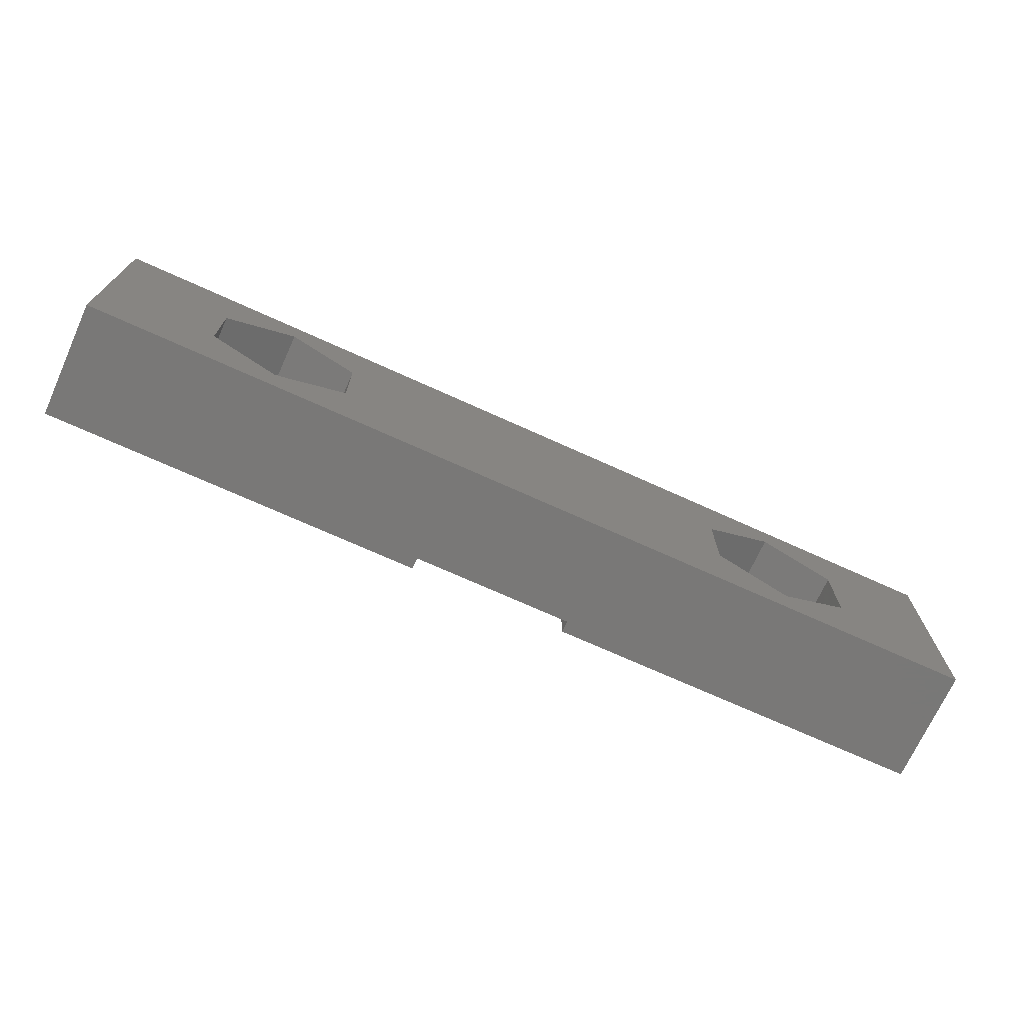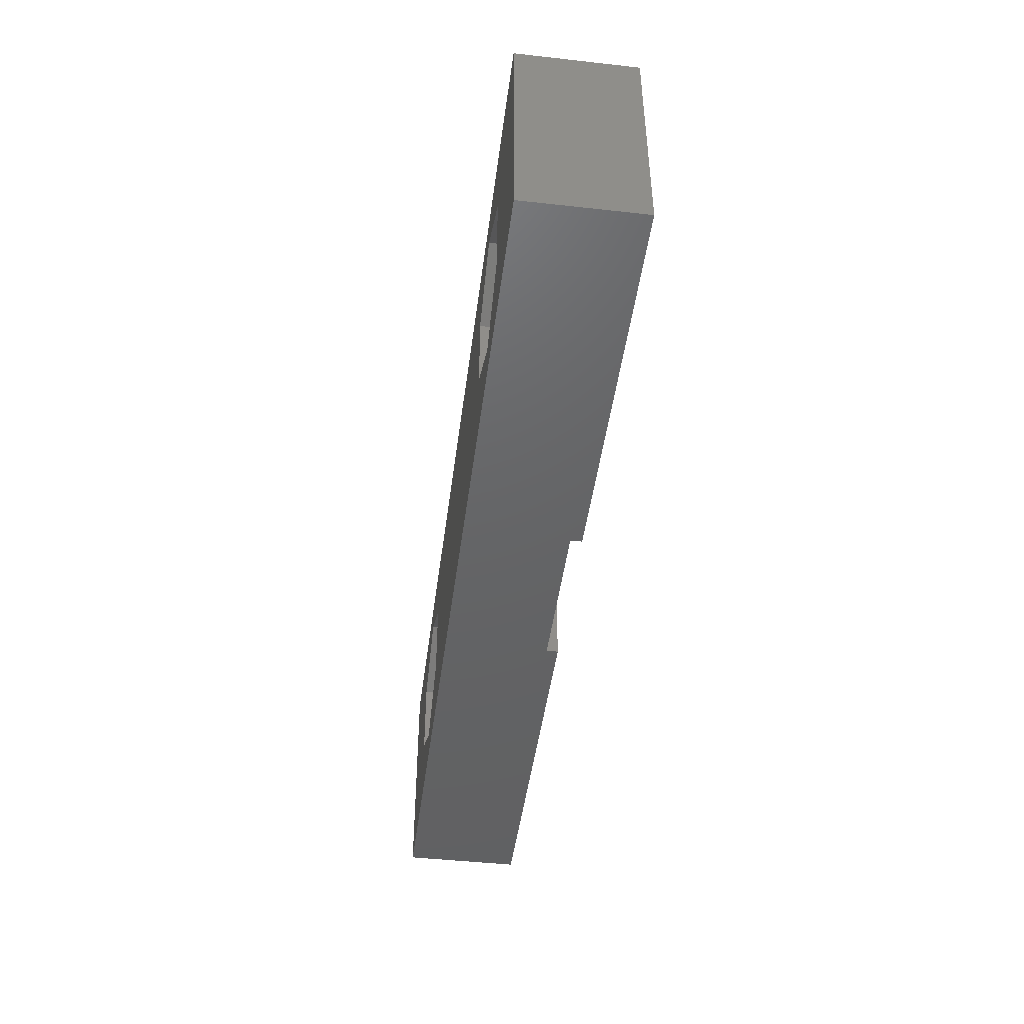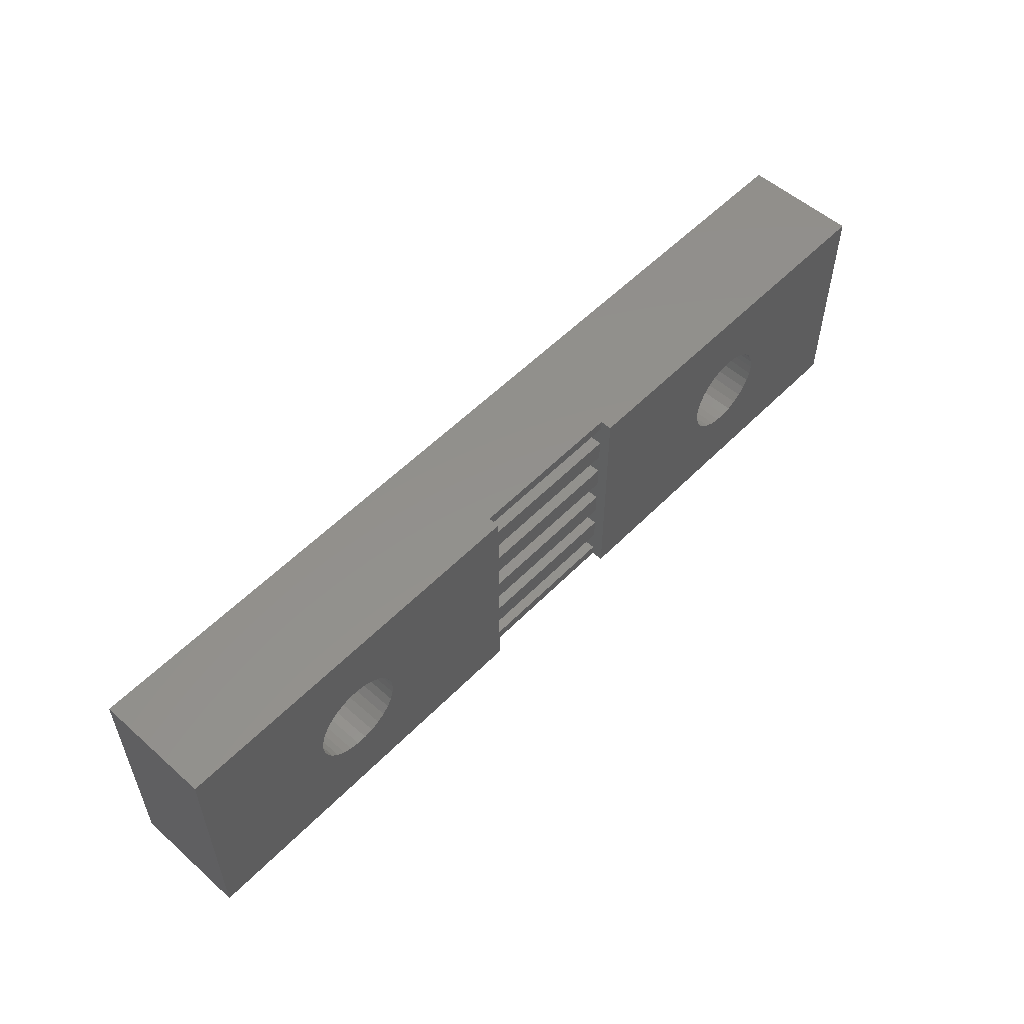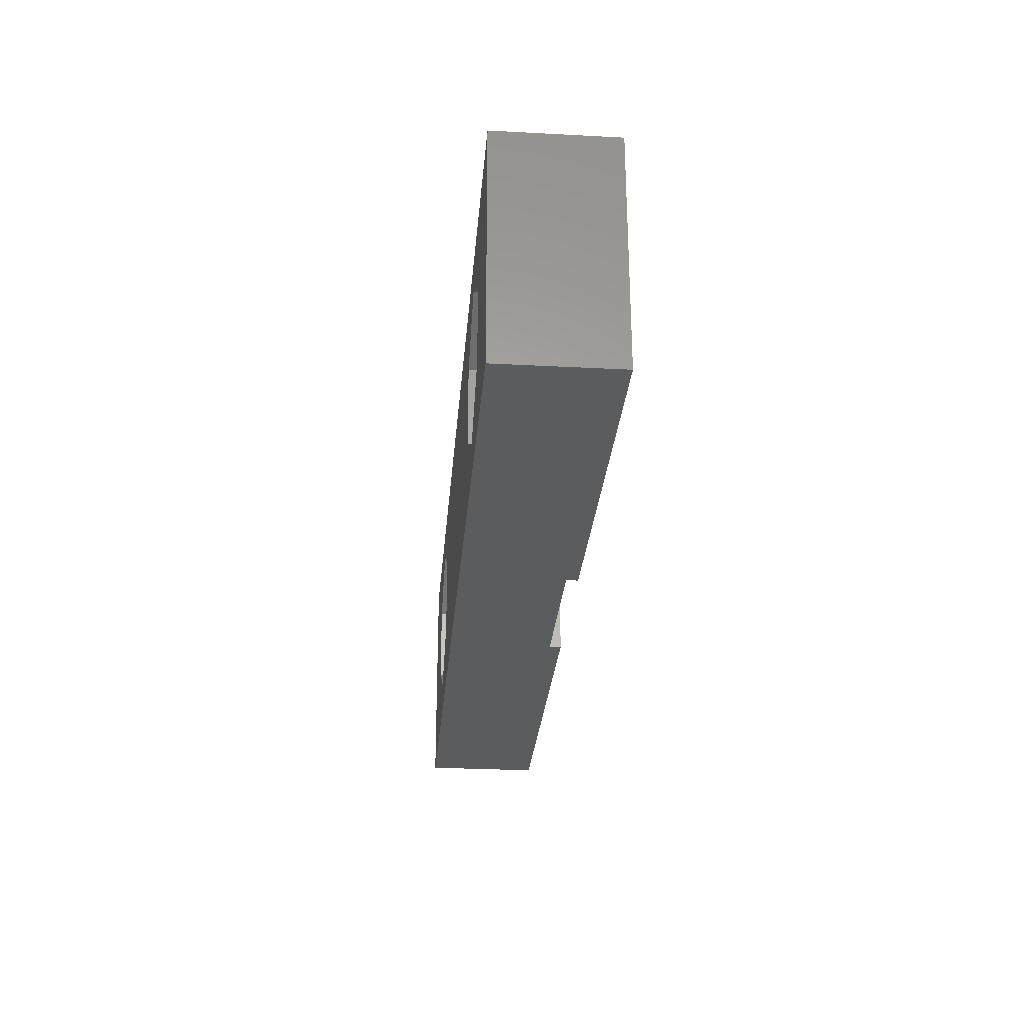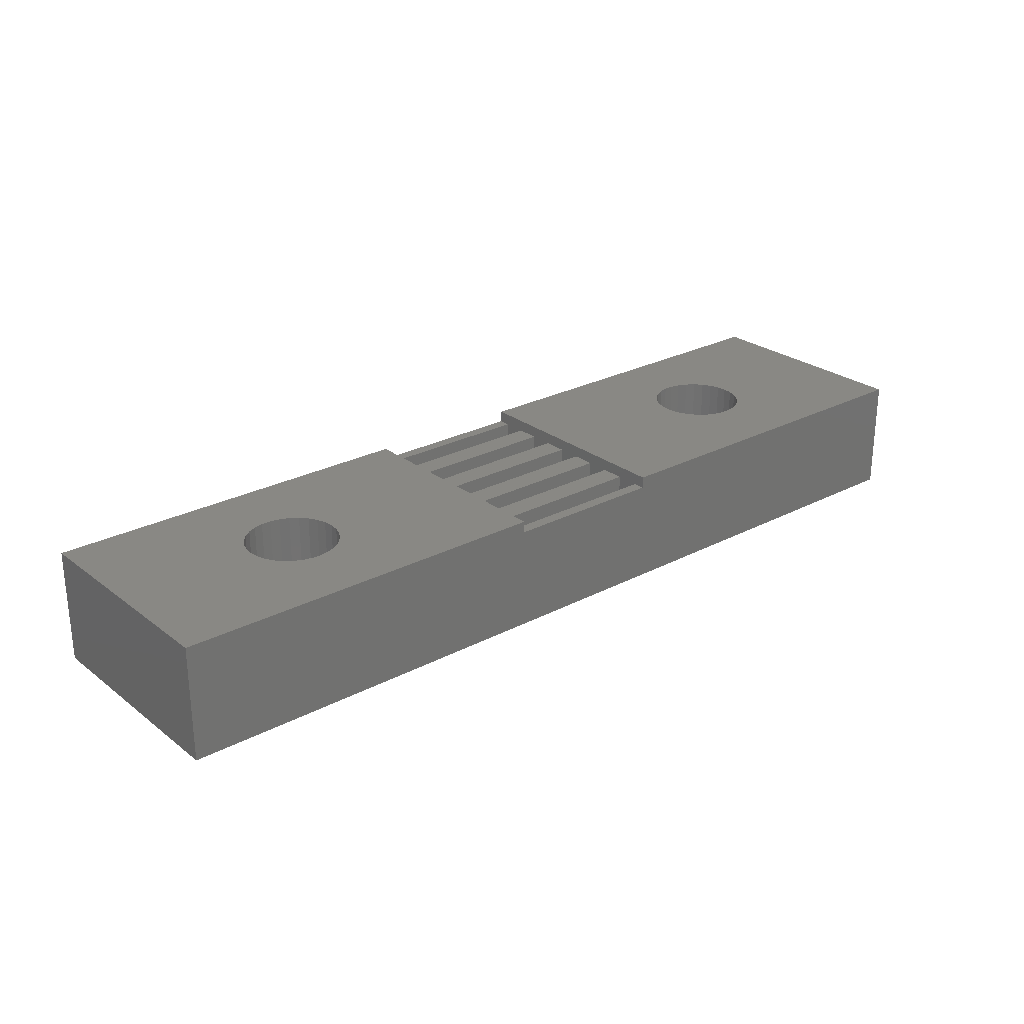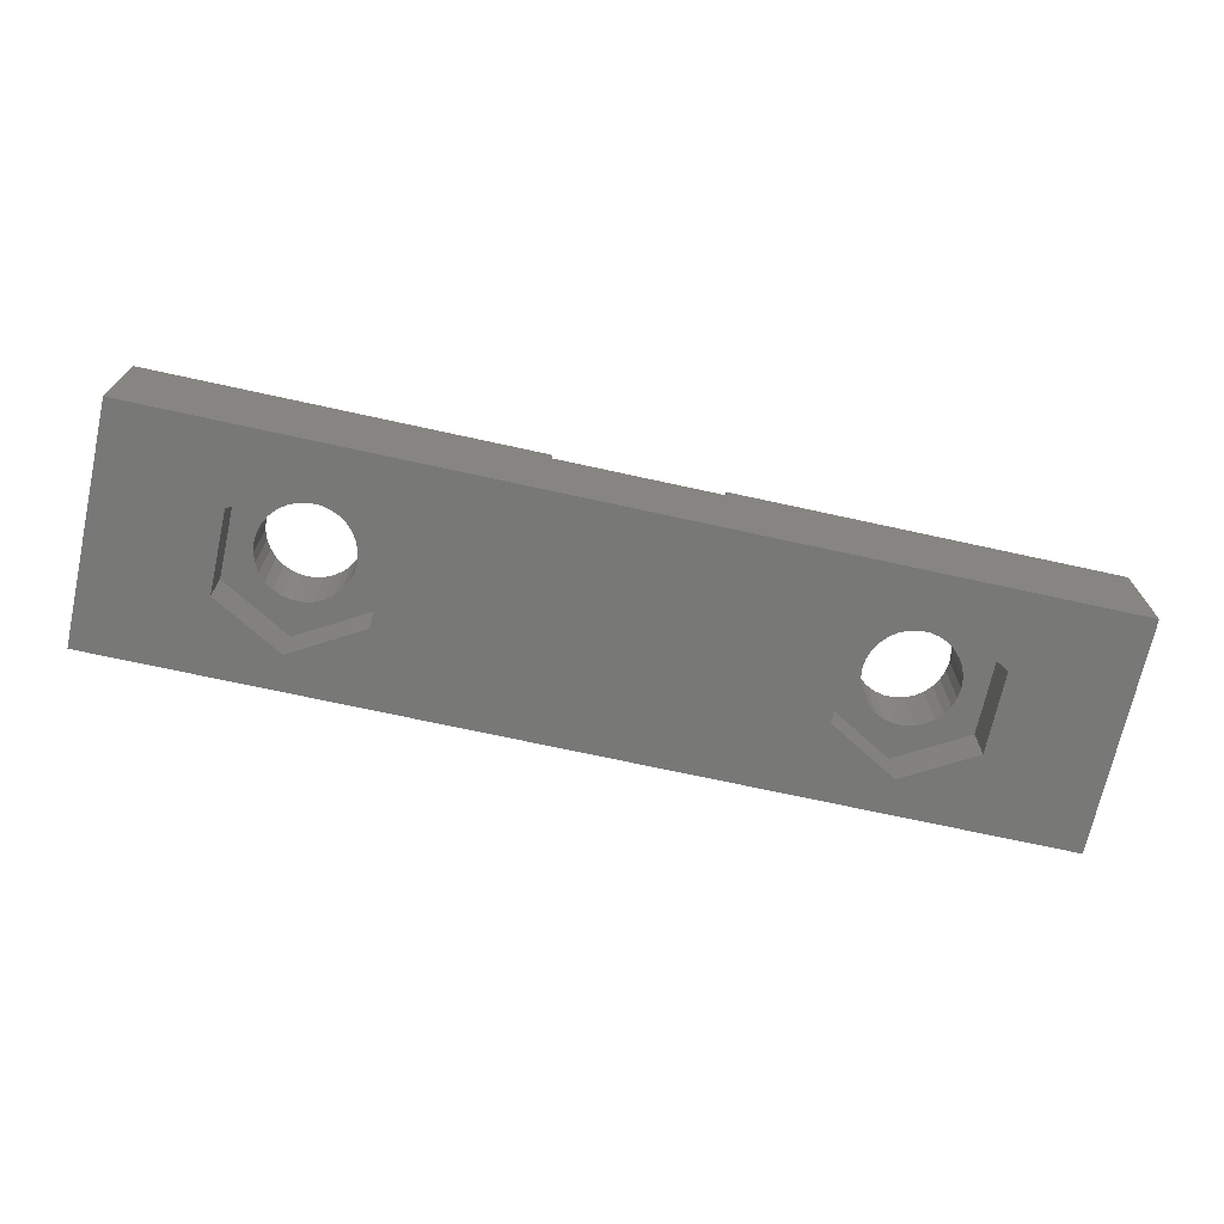
<metadata>
{"format":"stl","ext":"stl","renderer":"f3d","projection":"perspective","resolution":1024,"background":"white","views":[{"elev":-71.2,"azim":155.6,"up":"+Y"},{"elev":-45.7,"azim":-97.3,"up":"+Y"},{"elev":54.4,"azim":-46.9,"up":"+Y"},{"elev":-27.9,"azim":-94.6,"up":"+Y"},{"elev":26.0,"azim":-39.9,"up":"+Z"},{"elev":-70.6,"azim":-12.4,"up":"+Z"}]}
</metadata>
<code>
# stl→obj: 200 verts, 404 faces
v -20 0 5
v -20 0 10
v -20 10 5
v -20 10 10
v 20 0 5
v -3.5 0 9.5
v 20 0 10
v 3.5 0 10
v 3.5 0 9.5
v -3.5 0 10
v -12 8.5 5
v 20 10 5
v -15.03 6.75 5
v 12 1.5 5
v 8.969 3.25 5
v -15.03 3.25 5
v -8.969 6.75 5
v -8.969 3.25 5
v -12 1.5 5
v 15.03 3.25 5
v 12 8.5 5
v 8.969 6.75 5
v 15.03 6.75 5
v -3.5 10 9.5
v -3.5 10 10
v 3.5 10 9.5
v 3.5 10 10
v 20 10 10
v -11.38 3.098 10
v -11.79 3.011 10
v -13.96 4.584 10
v -14 5 10
v -13.96 5.416 10
v -12.62 6.902 10
v -12.21 6.989 10
v -13.83 5.813 10
v -10.66 3.514 10
v -11 3.268 10
v -13.34 6.486 10
v -13.62 6.176 10
v -13 6.732 10
v -11.79 6.989 10
v -11.38 6.902 10
v -10.66 6.486 10
v -10.38 6.176 10
v -10.17 5.813 10
v -11 6.732 10
v -10.04 5.416 10
v -10 5 10
v -10.04 4.584 10
v -10.17 4.187 10
v -12.21 3.011 10
v -12.62 3.098 10
v -13 3.268 10
v -13.34 3.514 10
v -13.62 3.824 10
v -13.83 4.187 10
v -10.38 3.824 10
v -3.5 0.5 9.5
v -3.5 0.5 8.6
v -3.5 1.5 8.6
v -3.5 1.5 9.5
v -3.5 2.5 9.5
v -3.5 3.5 8.6
v -3.5 2.5 8.6
v -3.5 3.5 9.5
v -3.5 4.5 9.5
v -3.5 5.5 8.6
v -3.5 4.5 8.6
v -3.5 5.5 9.5
v -3.5 6.5 9.5
v -3.5 7.5 8.6
v -3.5 6.5 8.6
v -3.5 7.5 9.5
v -3.5 8.5 9.5
v -3.5 9.5 8.6
v -3.5 8.5 8.6
v -3.5 9.5 9.5
v 3.5 0.5 9.5
v 3.5 9.5 9.5
v 3.5 8.5 9.5
v 3.5 9.5 8.6
v 3.5 5.5 8.6
v 3.5 4.5 9.5
v 3.5 5.5 9.5
v 3.5 7.5 9.5
v 3.5 1.5 9.5
v 3.5 2.5 9.5
v 3.5 6.5 9.5
v 3.5 7.5 8.6
v 3.5 6.5 8.6
v 3.5 1.5 8.6
v 3.5 3.5 8.6
v 3.5 3.5 9.5
v 3.5 4.5 8.6
v 3.5 2.5 8.6
v 3.5 0.5 8.6
v 3.5 8.5 8.6
v 12.62 3.098 10
v 10.04 4.584 10
v 13 3.268 10
v 10 5 10
v 13.34 3.514 10
v 10.04 5.416 10
v 10.17 5.813 10
v 10.66 6.486 10
v 10.38 6.176 10
v 11 6.732 10
v 11.38 6.902 10
v 11.79 6.989 10
v 12.21 6.989 10
v 12.62 6.902 10
v 13.62 6.176 10
v 13.83 5.813 10
v 13.83 4.187 10
v 13.62 3.824 10
v 13.96 5.416 10
v 13 6.732 10
v 13.34 6.486 10
v 14 5 10
v 13.96 4.584 10
v 12.21 3.011 10
v 11.79 3.011 10
v 11.38 3.098 10
v 11 3.268 10
v 10.66 3.514 10
v 10.38 3.824 10
v 10.17 4.187 10
v -12 8.5 7
v -15.03 6.75 7
v -15.03 3.25 7
v -8.969 6.75 7
v -8.969 3.25 7
v -12 1.5 7
v 12 8.5 7
v 8.969 6.75 7
v 8.969 3.25 7
v 15.03 6.75 7
v 15.03 3.25 7
v 12 1.5 7
v -13.83 4.187 7
v -13.96 4.584 7
v -14 5 7
v -13.62 3.824 7
v -13.34 3.514 7
v -13 3.268 7
v -12.62 3.098 7
v -12.21 3.011 7
v -11.79 3.011 7
v -11.38 3.098 7
v -11 3.268 7
v -10.66 3.514 7
v -10.38 3.824 7
v -10.17 4.187 7
v -10.04 4.584 7
v -10 5 7
v -10.04 5.416 7
v -10.17 5.813 7
v -10.38 6.176 7
v -10.66 6.486 7
v -11 6.732 7
v -11.38 6.902 7
v -11.79 6.989 7
v -12.21 6.989 7
v -12.62 6.902 7
v -13 6.732 7
v -13.34 6.486 7
v -13.62 6.176 7
v -13.83 5.813 7
v -13.96 5.416 7
v 10.17 4.187 7
v 10.04 4.584 7
v 10 5 7
v 10.38 3.824 7
v 10.66 3.514 7
v 11 3.268 7
v 11.38 3.098 7
v 11.79 3.011 7
v 12.21 3.011 7
v 12.62 3.098 7
v 13 3.268 7
v 13.34 3.514 7
v 13.62 3.824 7
v 13.83 4.187 7
v 13.96 4.584 7
v 14 5 7
v 13.96 5.416 7
v 13.83 5.813 7
v 13.62 6.176 7
v 13.34 6.486 7
v 13 6.732 7
v 12.62 6.902 7
v 12.21 6.989 7
v 11.79 6.989 7
v 11.38 6.902 7
v 11 6.732 7
v 10.66 6.486 7
v 10.38 6.176 7
v 10.17 5.813 7
v 10.04 5.416 7
f 1 2 3
f 3 2 4
f 2 1 5
f 6 2 5
f 7 8 5
f 8 9 5
f 9 6 5
f 6 10 2
f 11 3 12
f 1 3 13
f 14 11 15
f 1 13 16
f 17 14 18
f 1 16 19
f 1 19 5
f 20 5 14
f 18 5 19
f 14 17 11
f 21 11 12
f 15 11 22
f 18 14 5
f 21 12 23
f 5 20 12
f 20 23 12
f 22 11 21
f 13 3 11
f 3 4 12
f 24 4 25
f 12 4 24
f 12 26 27
f 12 27 28
f 26 12 24
f 29 2 10
f 29 30 2
f 4 2 31
f 4 31 32
f 4 32 33
f 34 35 25
f 4 33 36
f 37 38 10
f 39 4 40
f 41 4 39
f 34 4 41
f 35 42 25
f 25 4 34
f 42 43 25
f 44 45 10
f 45 46 10
f 25 43 47
f 25 44 10
f 25 47 44
f 46 48 10
f 48 49 10
f 49 50 10
f 50 51 10
f 38 29 10
f 52 2 30
f 53 2 52
f 54 2 53
f 55 2 54
f 56 2 55
f 57 2 56
f 31 2 57
f 58 37 10
f 36 40 4
f 51 58 10
f 59 60 61
f 25 59 62
f 62 59 61
f 25 62 63
f 64 63 65
f 66 63 64
f 25 63 66
f 25 66 67
f 68 67 69
f 70 67 68
f 25 67 70
f 25 70 71
f 72 71 73
f 74 71 72
f 25 71 74
f 25 74 75
f 76 75 77
f 78 75 76
f 25 75 78
f 25 78 24
f 10 59 25
f 6 59 10
f 9 79 59
f 6 9 59
f 27 26 8
f 8 26 80
f 81 80 82
f 8 80 81
f 83 84 85
f 8 81 86
f 87 8 88
f 89 90 91
f 8 86 89
f 92 8 87
f 8 89 85
f 93 88 94
f 84 83 95
f 8 85 84
f 90 89 86
f 8 84 94
f 88 93 96
f 9 8 79
f 79 92 97
f 8 92 79
f 81 82 98
f 88 8 94
f 99 8 7
f 27 8 100
f 101 99 7
f 27 100 102
f 103 101 7
f 27 102 104
f 27 104 105
f 106 27 107
f 108 27 106
f 109 27 108
f 110 111 28
f 28 27 109
f 111 112 28
f 113 114 7
f 115 116 7
f 114 117 7
f 28 112 118
f 28 119 7
f 28 118 119
f 119 113 7
f 117 120 7
f 120 121 7
f 121 115 7
f 109 110 28
f 116 103 7
f 122 8 99
f 123 8 122
f 124 8 123
f 125 8 124
f 126 8 125
f 127 8 126
f 128 8 127
f 100 8 128
f 105 107 27
f 7 5 12
f 28 7 12
f 11 129 130
f 13 11 130
f 130 131 16
f 13 130 16
f 17 132 129
f 11 17 129
f 133 132 18
f 18 132 17
f 133 18 134
f 134 18 19
f 134 19 131
f 131 19 16
f 21 135 136
f 22 21 136
f 136 137 15
f 22 136 15
f 23 138 135
f 21 23 135
f 139 138 20
f 20 138 23
f 139 20 140
f 140 20 14
f 140 14 137
f 137 14 15
f 80 26 24
f 78 80 24
f 31 57 141
f 142 31 141
f 32 31 142
f 143 32 142
f 57 56 144
f 141 57 144
f 56 55 145
f 144 56 145
f 54 146 55
f 55 146 145
f 53 147 54
f 54 147 146
f 52 148 53
f 53 148 147
f 30 149 52
f 52 149 148
f 29 150 30
f 30 150 149
f 38 151 29
f 29 151 150
f 37 152 38
f 38 152 151
f 58 153 37
f 37 153 152
f 51 154 58
f 58 154 153
f 50 155 51
f 51 155 154
f 49 156 50
f 50 156 155
f 49 48 156
f 156 48 157
f 48 46 157
f 157 46 158
f 46 45 158
f 158 45 159
f 45 44 159
f 159 44 160
f 160 44 47
f 161 160 47
f 161 47 43
f 162 161 43
f 162 43 42
f 163 162 42
f 163 42 35
f 164 163 35
f 164 35 34
f 165 164 34
f 165 34 41
f 166 165 41
f 166 41 39
f 167 166 39
f 167 39 40
f 168 167 40
f 168 40 36
f 169 168 36
f 169 36 33
f 170 169 33
f 170 33 32
f 143 170 32
f 79 97 59
f 59 97 60
f 82 80 78
f 76 82 78
f 98 82 76
f 77 98 76
f 81 98 75
f 75 98 77
f 86 81 75
f 74 86 75
f 90 86 74
f 72 90 74
f 91 90 72
f 73 91 72
f 89 91 71
f 71 91 73
f 85 89 71
f 70 85 71
f 83 85 70
f 68 83 70
f 95 83 68
f 69 95 68
f 84 95 67
f 67 95 69
f 94 84 67
f 66 94 67
f 93 94 66
f 64 93 66
f 96 93 64
f 65 96 64
f 88 96 63
f 63 96 65
f 87 88 63
f 62 87 63
f 92 87 62
f 61 92 62
f 97 92 61
f 60 97 61
f 100 128 171
f 172 100 171
f 102 100 172
f 173 102 172
f 128 127 174
f 171 128 174
f 127 126 175
f 174 127 175
f 125 176 126
f 126 176 175
f 124 177 125
f 125 177 176
f 123 178 124
f 124 178 177
f 122 179 123
f 123 179 178
f 99 180 122
f 122 180 179
f 101 181 99
f 99 181 180
f 103 182 101
f 101 182 181
f 116 183 103
f 103 183 182
f 115 184 116
f 116 184 183
f 121 185 115
f 115 185 184
f 120 186 121
f 121 186 185
f 120 117 186
f 186 117 187
f 117 114 187
f 187 114 188
f 114 113 188
f 188 113 189
f 113 119 189
f 189 119 190
f 190 119 118
f 191 190 118
f 191 118 112
f 192 191 112
f 192 112 111
f 193 192 111
f 193 111 110
f 194 193 110
f 194 110 109
f 195 194 109
f 195 109 108
f 196 195 108
f 196 108 106
f 197 196 106
f 197 106 107
f 198 197 107
f 198 107 105
f 199 198 105
f 199 105 104
f 200 199 104
f 200 104 102
f 173 200 102
f 160 129 159
f 149 133 134
f 144 134 131
f 169 131 130
f 149 134 148
f 143 142 131
f 146 134 145
f 142 141 131
f 141 144 131
f 147 134 146
f 148 134 147
f 150 133 149
f 157 133 156
f 151 133 150
f 152 133 151
f 153 133 152
f 154 133 153
f 155 133 154
f 156 133 155
f 132 133 157
f 132 157 158
f 132 158 159
f 132 159 129
f 161 129 160
f 162 129 161
f 163 129 162
f 164 129 163
f 165 129 164
f 166 129 165
f 167 129 166
f 170 131 169
f 129 167 130
f 143 131 170
f 167 168 130
f 168 169 130
f 145 134 144
f 190 135 189
f 179 139 140
f 174 140 137
f 199 137 136
f 179 140 178
f 173 172 137
f 176 140 175
f 172 171 137
f 171 174 137
f 177 140 176
f 178 140 177
f 180 139 179
f 187 139 186
f 181 139 180
f 182 139 181
f 183 139 182
f 184 139 183
f 185 139 184
f 186 139 185
f 138 139 187
f 138 187 188
f 138 188 189
f 138 189 135
f 191 135 190
f 192 135 191
f 193 135 192
f 194 135 193
f 195 135 194
f 196 135 195
f 197 135 196
f 200 137 199
f 135 197 136
f 173 137 200
f 197 198 136
f 198 199 136
f 175 140 174

</code>
